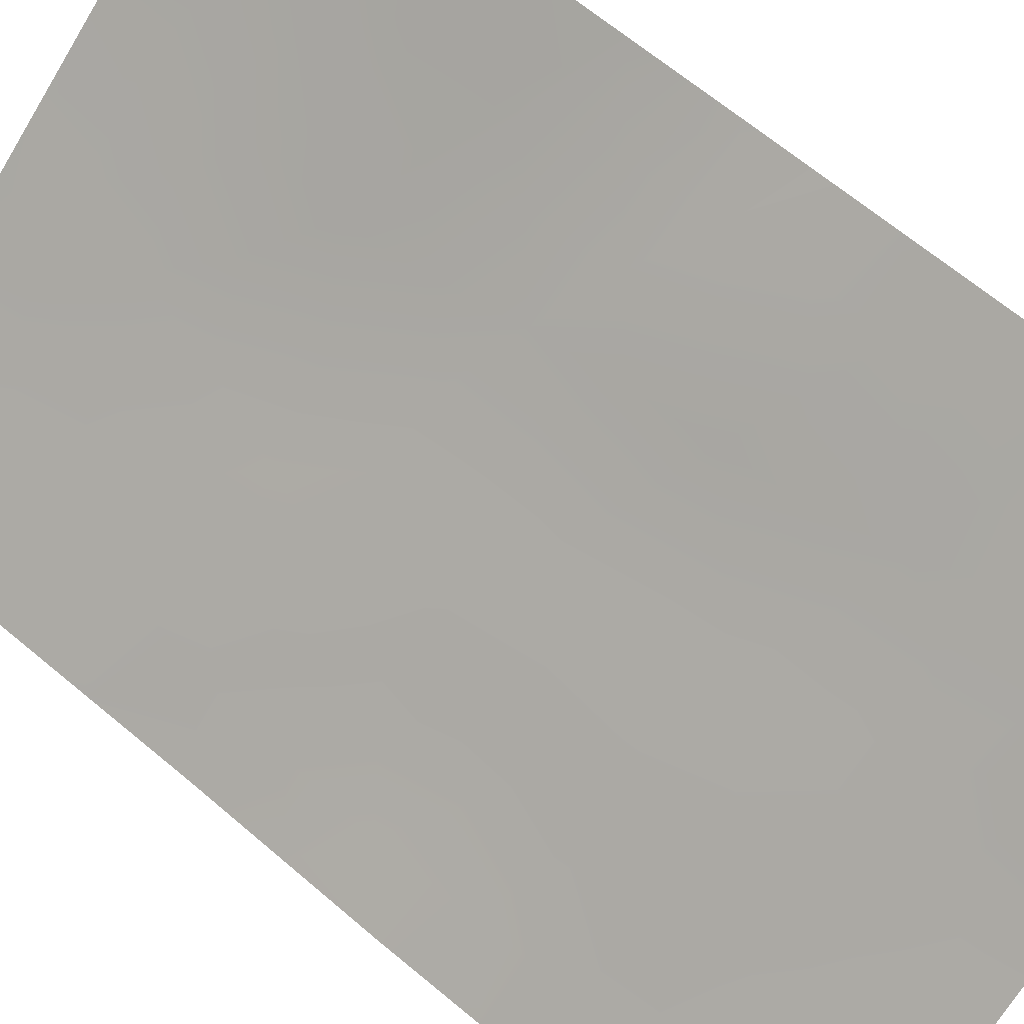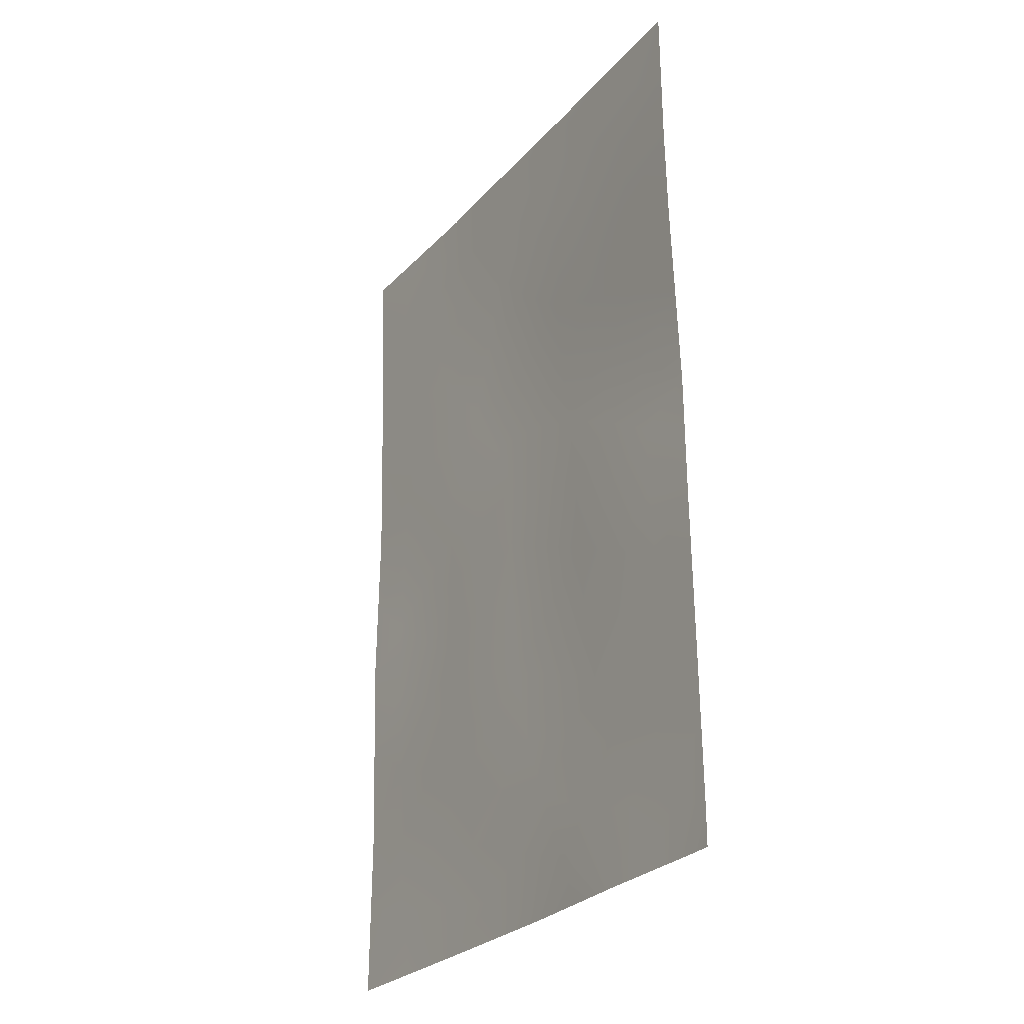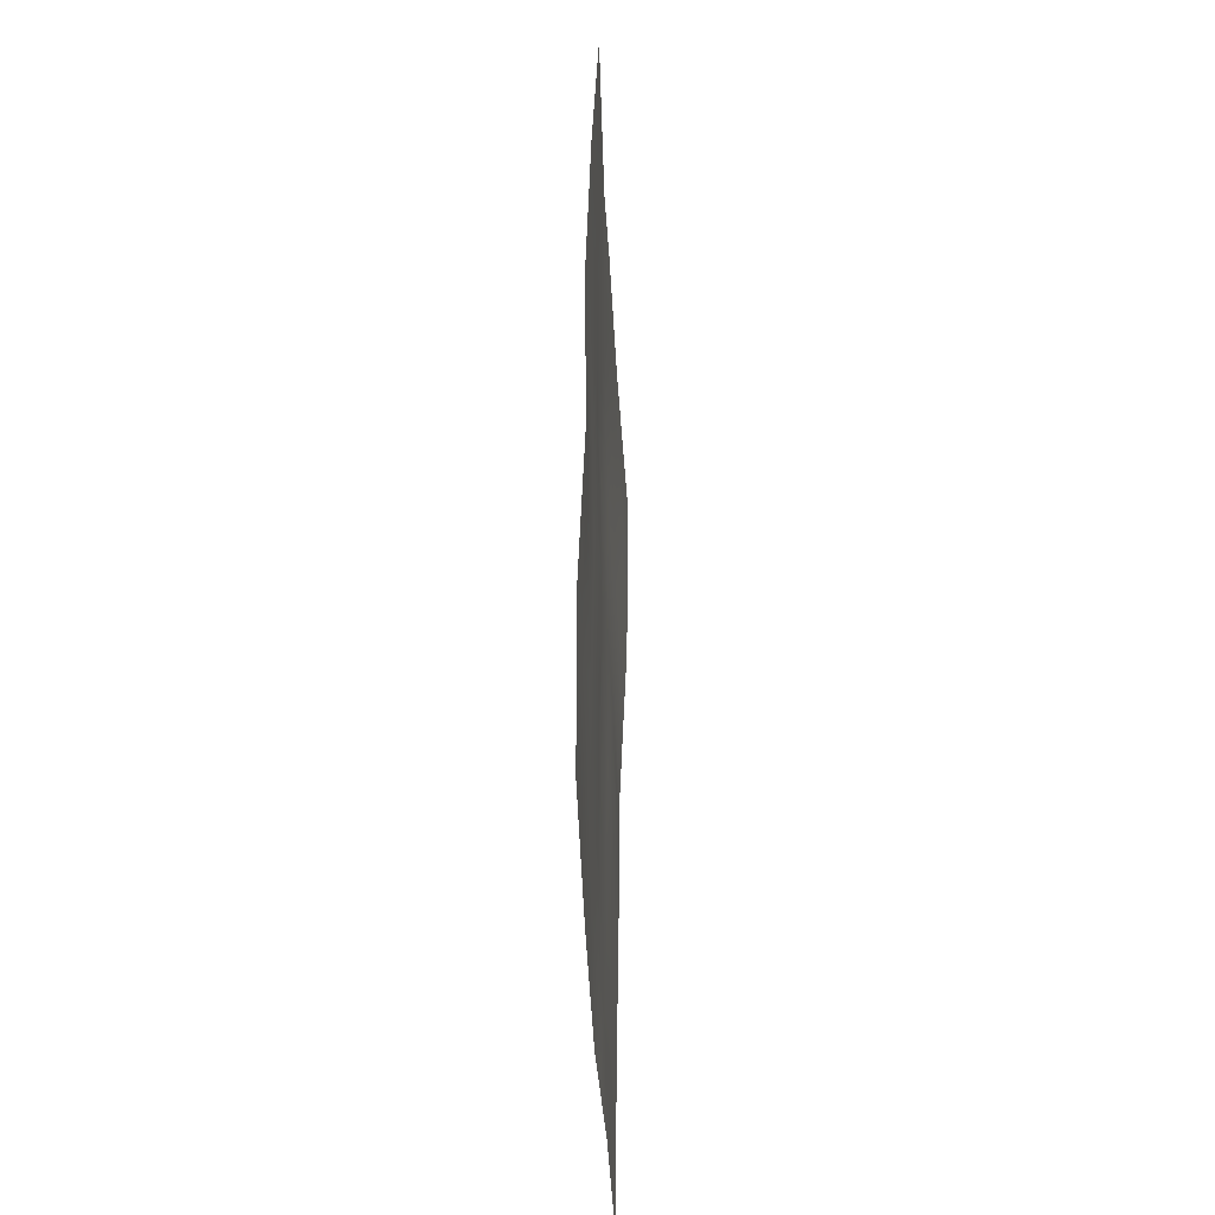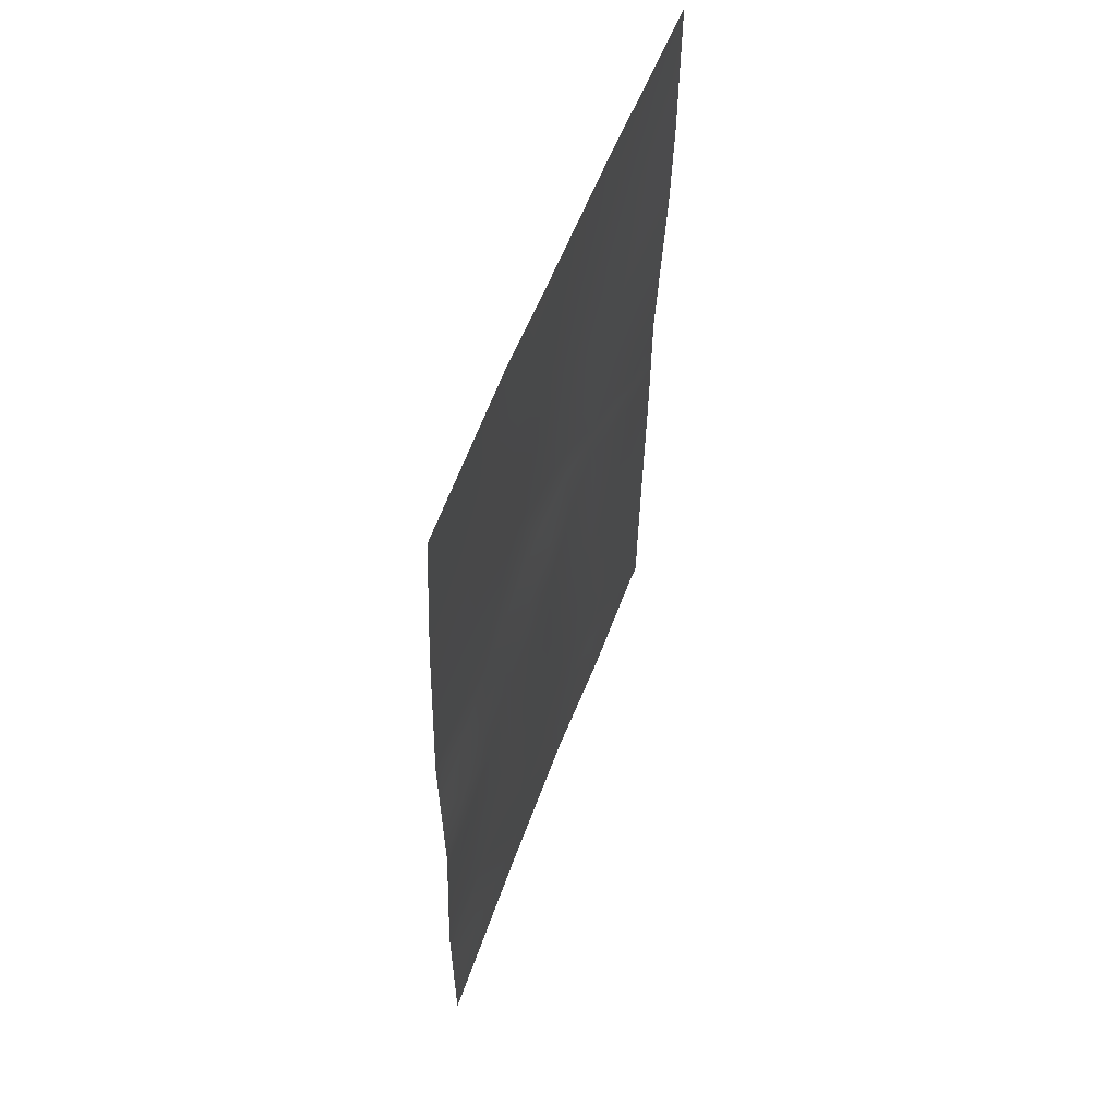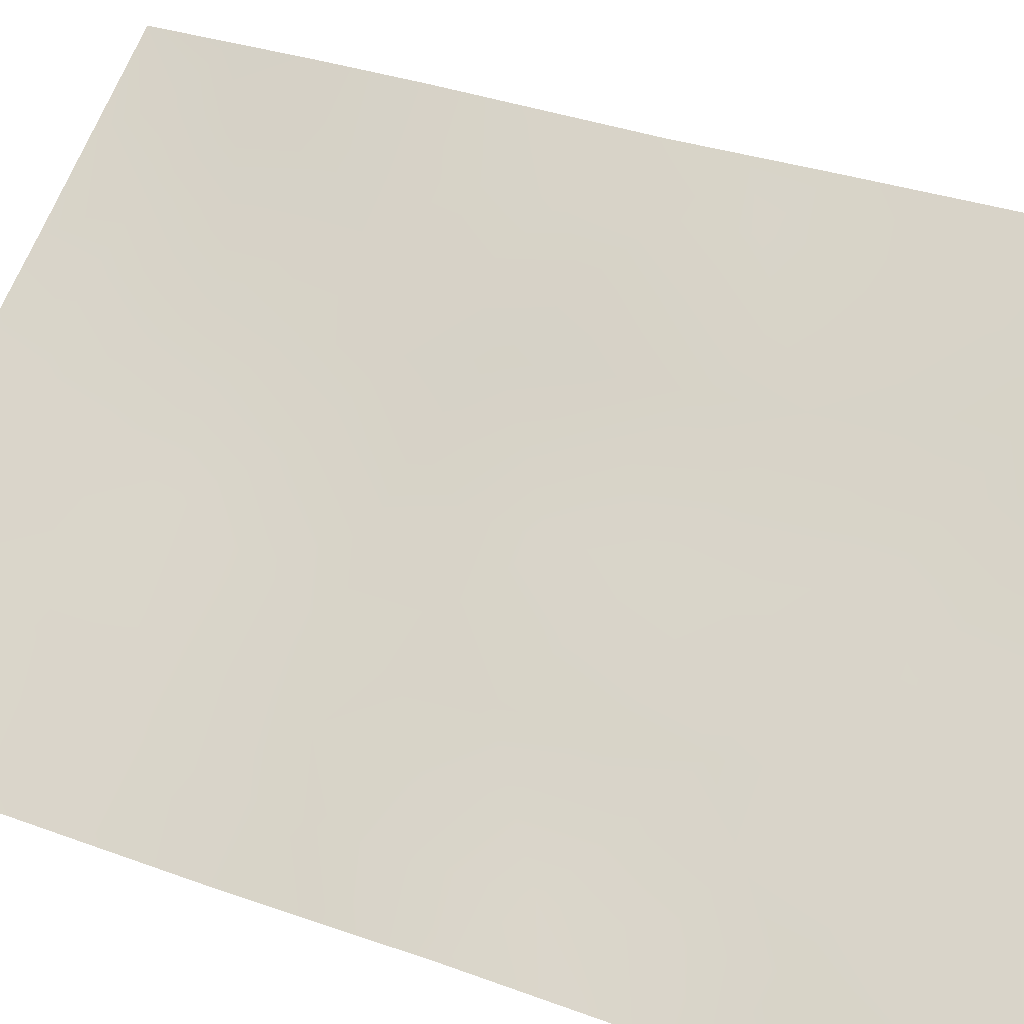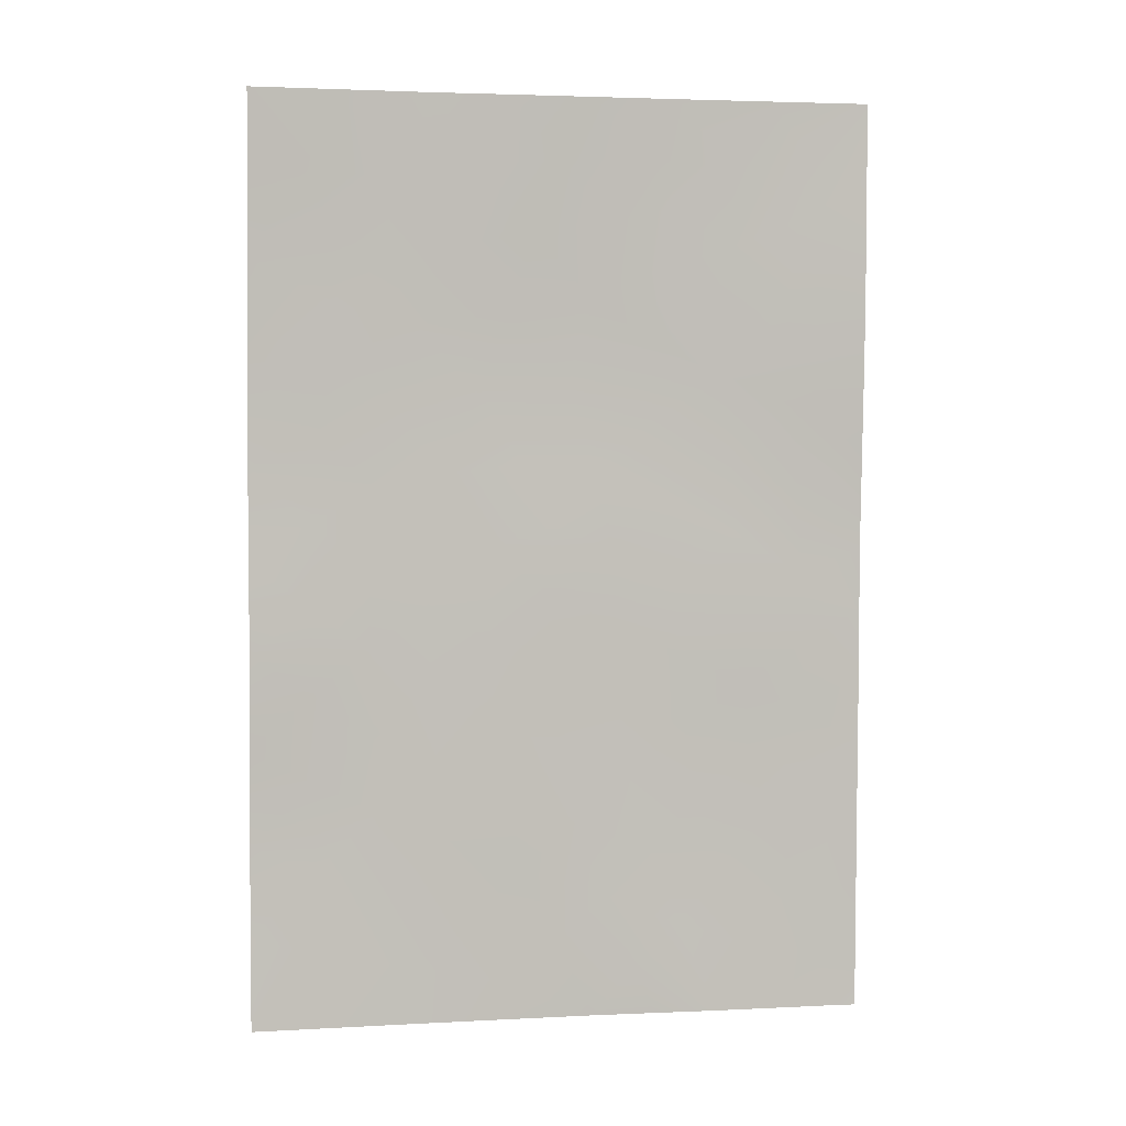
<metadata>
{"format":"obj","ext":"obj","renderer":"f3d","projection":"perspective","resolution":1024,"background":"white","views":[{"elev":65.0,"azim":130.6,"up":"+Y"},{"elev":-27.2,"azim":-159.4,"up":"+Z"},{"elev":-43.8,"azim":55.6,"up":"+Z"},{"elev":56.4,"azim":72.7,"up":"+Z"},{"elev":27.8,"azim":119.5,"up":"+Y"},{"elev":2.8,"azim":132.8,"up":"+Z"}]}
</metadata>
<code>
v 25.57 75.89 -50
v 25.97 75.62 -48.97
v 25.86 75.76 -41.69
v 24.84 76.72 -38
v 22.74 78.11 -49.53
v 22.92 77.96 -50
v 22.74 78.11 -50
v 24.26 76.94 -50
v 24.99 76.38 -47.78
v 26.56 75.22 -47.03
v 27.74 74.3 -48.29
v 22.75 78.13 -47.34
v 23.93 77.22 -46.55
v 24.06 77.19 -44.64
v 22.77 78.15 -45.53
v 29.2 73.3 -45.14
v 27.96 74.19 -44.07
v 29.16 73.23 -47.61
v 26.58 75.39 -38
v 22.83 78.26 -41.25
v 29.19 73.27 -42.76
v 22.84 78.28 -39.97
v 22.85 78.29 -38
v 29.22 73.33 -40.11
v 22.77 78.16 -43.82
v 27.34 74.79 -38
v 29.26 73.4 -38
v 27.29 74.61 -50
v 29.17 73.24 -50
v 25.35 76.13 -45.82
v 27.11 74.89 -39.92
v 24.42 76.97 -40.7
v 24.2 77.07 -42.6
v 25.44 76.1 -43.81
v 25.49 76.15 -39.55
v 26.73 75.13 -43.83
v 27.91 74.2 -46.14
v 27.7 74.4 -42.03
v 26.72 75.13 -45
v 23.46 77.79 -38.67
v 24.24 77.16 -38.89
v 23.85 77.5 -38
v 23.23 77.73 -49.24
v 23.41 77.6 -48.26
v 22.75 78.12 -48.44
v 23.36 77.68 -46.02
v 24.01 77.19 -45.61
v 23.4 77.68 -45.1
v 28.56 73.75 -45.67
v 28.58 73.74 -44.56
v 27.95 74.19 -45.09
v 28.49 73.74 -47.94
v 28.53 73.73 -46.81
v 27.86 74.22 -47.2
v 29.18 73.27 -46.37
v 28.48 73.81 -42.34
v 27.88 74.26 -43.06
v 28.55 73.75 -43.45
v 23.54 77.64 -41.96
v 24.3 77.03 -41.55
v 23.65 77.59 -40.69
v 29.2 73.3 -41.44
v 23.59 77.45 -50
v 23.91 77.21 -49.12
v 23.53 77.72 -39.53
v 22.84 78.29 -38.99
v 26.43 75.25 -50
v 26.56 75.17 -49.48
v 22.77 78.16 -44.68
v 23.42 77.67 -44.17
v 26.88 75.12 -38.88
v 28.35 73.98 -39.8
v 29.24 73.36 -39.06
v 28.67 73.78 -39.02
v 28.3 74.1 -38
v 28.43 73.79 -49.05
v 29.17 73.24 -48.81
v 28.23 73.93 -50
v 24.25 77.12 -39.9
v 24.96 76.55 -40.19
v 24.81 76.69 -39.41
v 23.73 77.37 -47.44
v 24.23 76.97 -48.12
v 24.48 76.79 -47.15
v 24.67 76.62 -48.82
v 27.14 74.77 -47.61
v 27.26 74.69 -46.59
v 26.31 75.38 -48
v 25.78 75.79 -47.41
v 25.48 76 -48.39
v 22.76 78.14 -46.44
v 23.32 77.7 -46.83
v 29.19 73.29 -43.95
v 24.98 76.45 -42.15
v 24.84 76.57 -43.18
v 25.59 75.97 -42.82
v 25.71 76.05 -38
v 25.11 76.48 -38.74
v 26.03 75.77 -38.8
v 25.39 76.12 -44.81
v 26.05 75.62 -45.44
v 26.07 75.62 -44.41
v 24.63 76.69 -46.19
v 24.7 76.66 -45.21
v 25.05 76.44 -41.14
v 25.7 75.94 -40.51
v 22.8 78.21 -42.53
v 23.46 77.64 -43.13
v 24.12 77.14 -43.64
v 24.75 76.64 -44.2
v 26.3 75.52 -39.74
v 26.52 75.3 -40.76
v 27.16 74.81 -42.83
v 27.41 74.62 -43.68
v 27.35 74.65 -44.56
v 27.32 74.66 -45.58
v 27.49 74.59 -40.95
v 26.84 75.04 -41.81
v 26.05 75.64 -43.52
v 26.37 75.39 -42.72
v 25.97 75.66 -46.44
v 25.22 76.22 -46.8
v 25.14 76.26 -49.38
v 24.92 76.42 -50
v 26.86 74.95 -48.59
v 26.67 75.15 -46.03
v 27.77 74.44 -39.07
v 28.33 73.95 -41.36
v 27.53 74.44 -49.24
v 27.82 74.37 -40.12
v 28.37 73.94 -40.66
f 40 41 42
f 6 5 7
f 46 47 48
f 49 50 51
f 52 53 54
f 49 53 55
f 56 57 58
f 59 60 61
f 43 63 64
f 65 40 66
f 67 28 68
f 69 48 70
f 71 31 127
f 75 127 74
f 52 76 77
f 79 80 81
f 82 83 84
f 64 85 83
f 86 54 87
f 88 89 90
f 91 92 46
f 93 58 50
f 94 95 96
f 97 98 99
f 100 101 102
f 103 104 47
f 65 61 79
f 105 60 94
f 82 92 12
f 105 106 80
f 59 107 108
f 70 109 108
f 95 109 110
f 99 111 71
f 57 113 114
f 104 100 110
f 51 115 116
f 96 119 120
f 89 121 122
f 84 122 103
f 90 85 123
f 120 113 118
f 123 8 124
f 102 36 119
f 125 86 88
f 115 114 36
f 87 116 126
f 121 126 101
f 23 40 42
f 42 41 4
f 6 43 5
f 44 45 43
f 44 12 45
f 43 45 5
f 15 46 48
f 46 13 47
f 48 47 14
f 37 49 51
f 49 16 50
f 51 50 17
f 11 52 54
f 52 18 53
f 54 53 37
f 16 49 55
f 49 37 53
f 55 53 18
f 21 56 58
f 56 38 57
f 58 57 17
f 20 59 61
f 59 33 60
f 61 60 32
f 21 62 56
f 44 43 64
f 43 6 63
f 64 63 8
f 20 61 22
f 22 65 66
f 65 41 40
f 66 40 23
f 1 67 68
f 25 69 70
f 69 15 48
f 70 48 14
f 19 71 26
f 127 26 71
f 72 24 74
f 74 73 27
f 27 75 74
f 75 26 127
f 72 127 130
f 18 52 77
f 52 11 76
f 77 76 29
f 76 78 29
f 41 79 81
f 79 32 80
f 81 80 35
f 13 82 84
f 82 44 83
f 84 83 9
f 44 64 83
f 64 8 85
f 83 85 9
f 10 86 87
f 86 11 54
f 87 54 37
f 2 88 90
f 88 10 89
f 90 89 9
f 15 91 46
f 91 12 92
f 46 92 13
f 16 93 50
f 93 21 58
f 50 58 17
f 3 94 96
f 94 33 95
f 96 95 34
f 19 97 99
f 97 4 98
f 99 98 35
f 34 100 102
f 100 30 101
f 102 101 39
f 13 103 47
f 103 30 104
f 47 104 14
f 41 65 79
f 65 22 61
f 79 61 32
f 3 105 94
f 105 32 60
f 94 60 33
f 82 13 92
f 44 82 12
f 4 41 98
f 98 81 35
f 32 105 80
f 105 3 106
f 80 106 35
f 33 59 108
f 59 20 107
f 108 107 25
f 25 70 108
f 70 14 109
f 108 109 33
f 34 95 110
f 95 33 109
f 110 109 14
f 19 99 71
f 99 35 111
f 71 111 31
f 17 57 114
f 57 38 113
f 114 113 36
f 14 104 110
f 104 30 100
f 110 100 34
f 37 51 116
f 51 17 115
f 116 115 39
f 24 72 131
f 3 96 120
f 96 34 119
f 120 119 36
f 9 89 122
f 89 10 121
f 122 121 30
f 13 84 103
f 84 9 122
f 103 122 30
f 2 90 123
f 90 9 85
f 123 85 8
f 3 120 118
f 120 36 113
f 118 113 38
f 2 123 1
f 124 1 123
f 34 102 119
f 102 39 36
f 2 125 88
f 125 11 86
f 88 86 10
f 39 115 36
f 115 17 114
f 129 11 125
f 68 125 2
f 10 87 126
f 87 37 116
f 126 116 39
f 30 121 101
f 121 10 126
f 101 126 39
f 117 112 118
f 68 2 1
f 112 106 3
f 38 117 118
f 118 112 3
f 129 125 68
f 127 72 74
f 111 35 106
f 131 72 130
f 28 129 68
f 31 111 112
f 112 111 106
f 117 31 112
f 62 128 56
f 76 129 78
f 56 128 38
f 74 24 73
f 130 127 31
f 11 129 76
f 129 28 78
f 117 130 31
f 128 117 38
f 128 131 117
f 128 62 131
f 98 41 81
f 131 62 24
f 131 130 117

</code>
